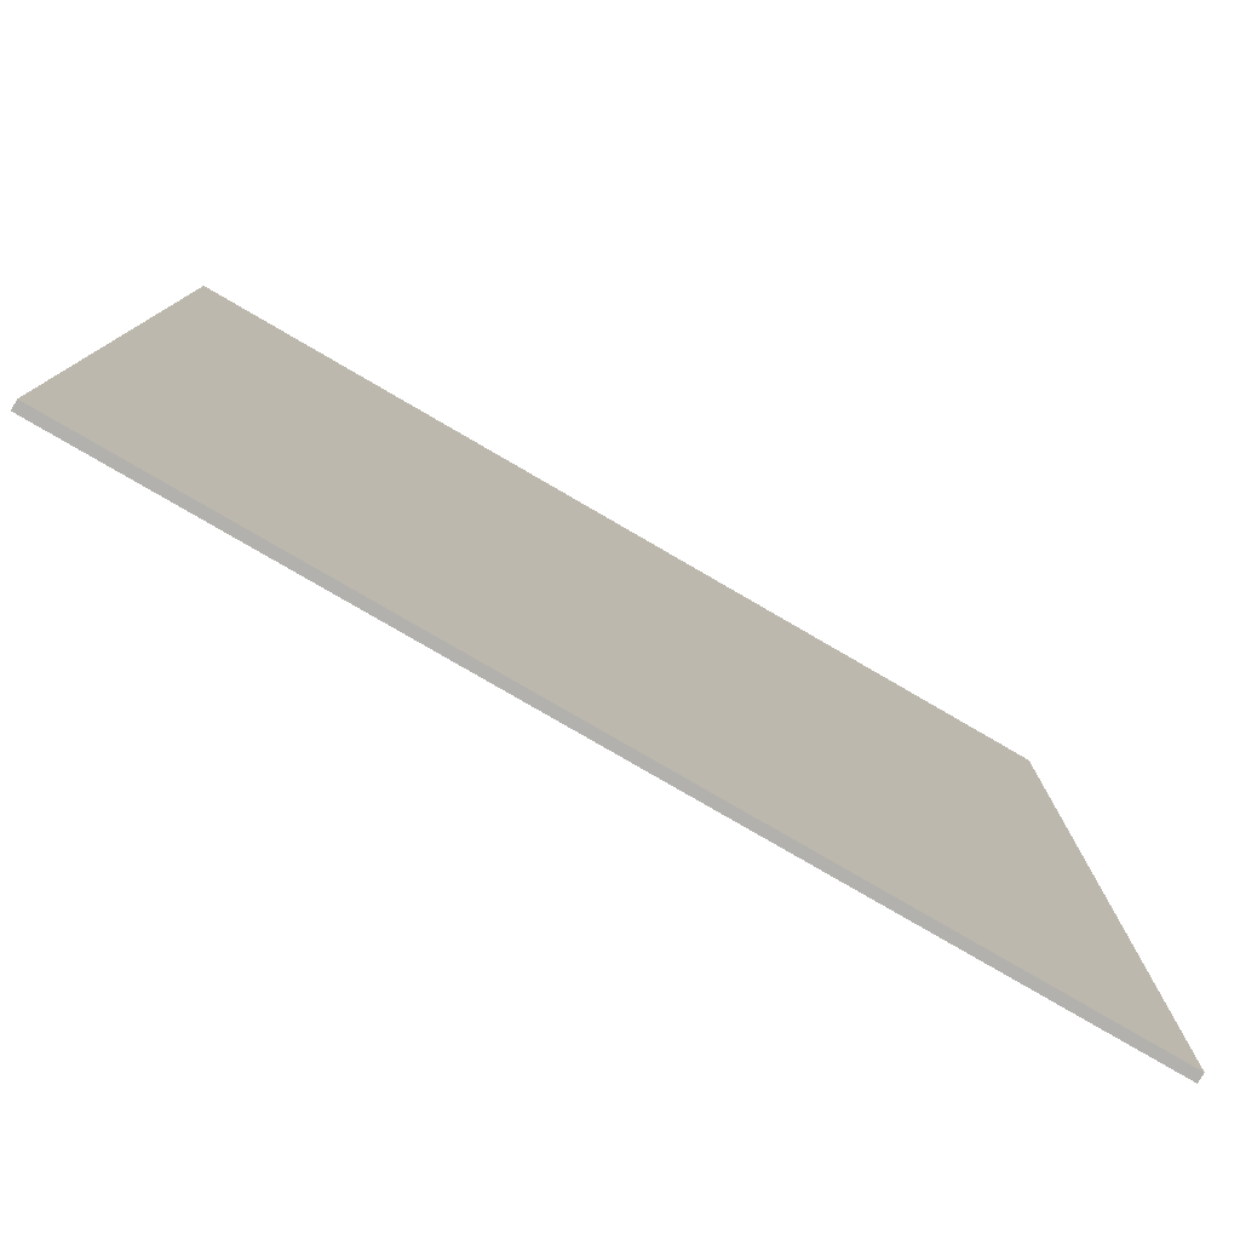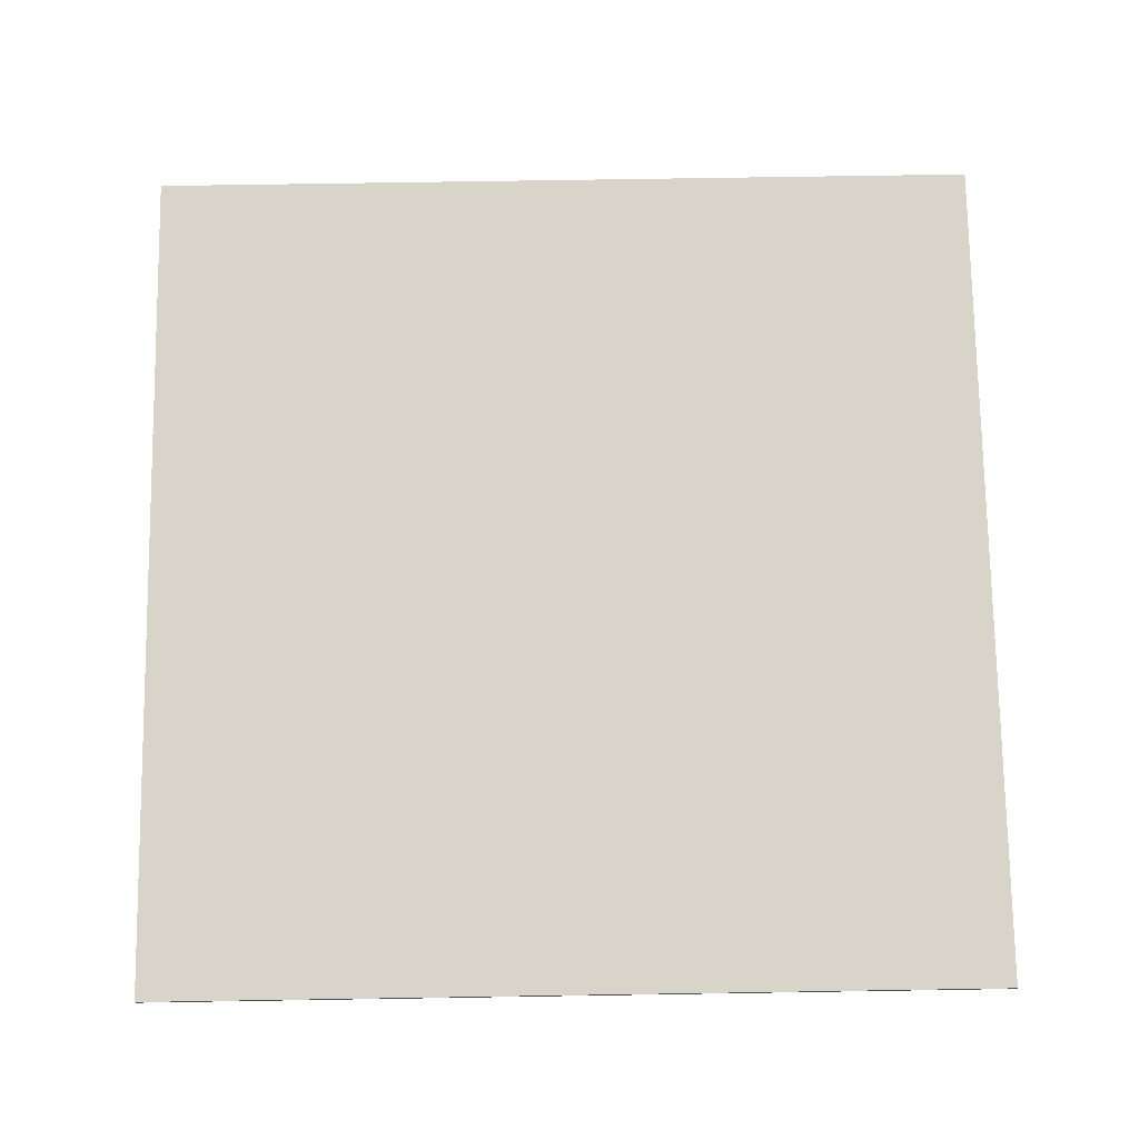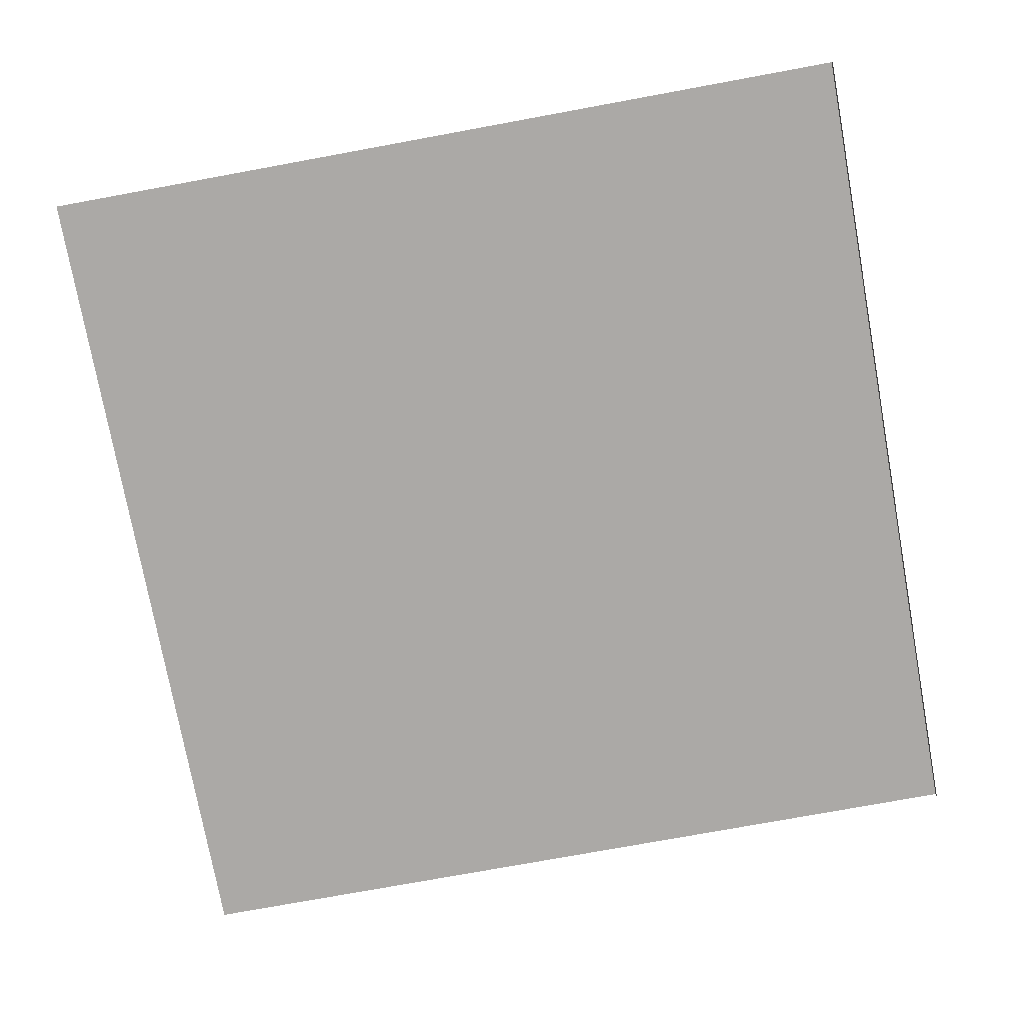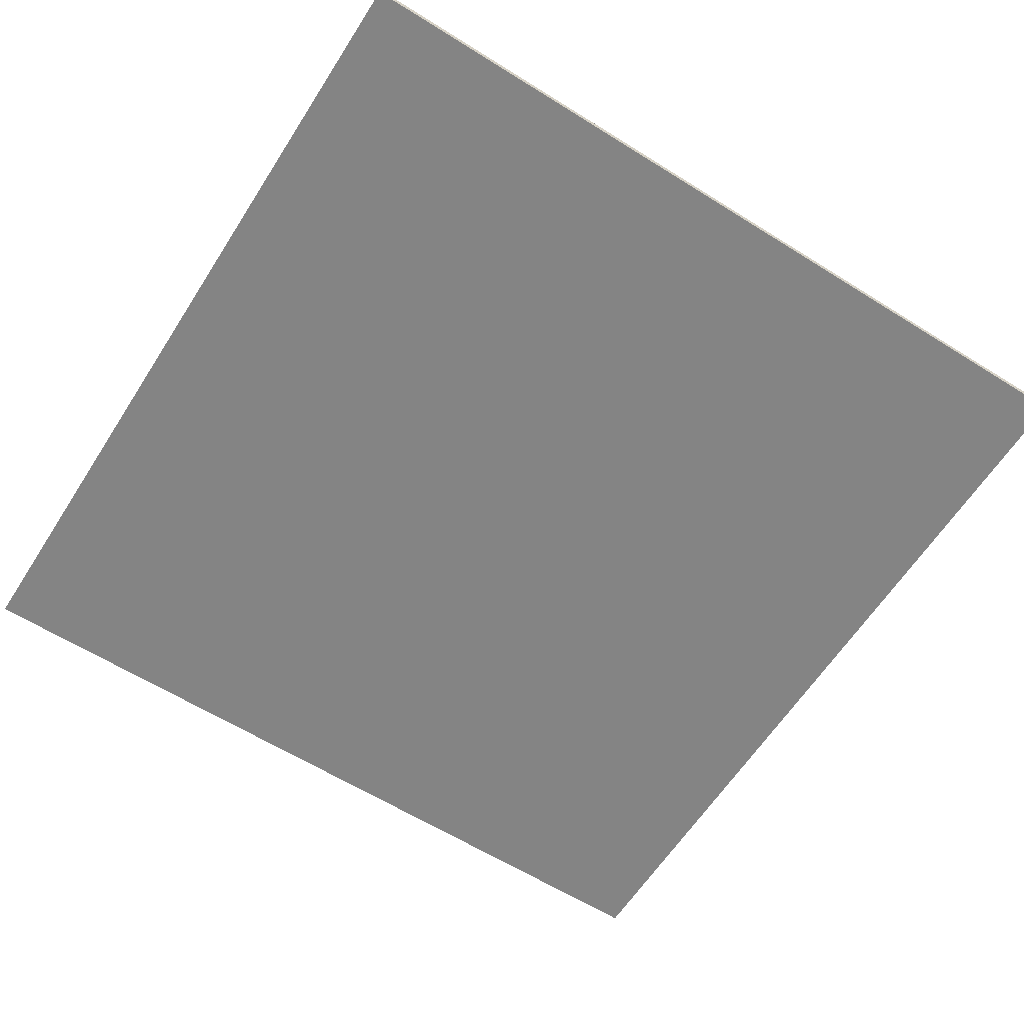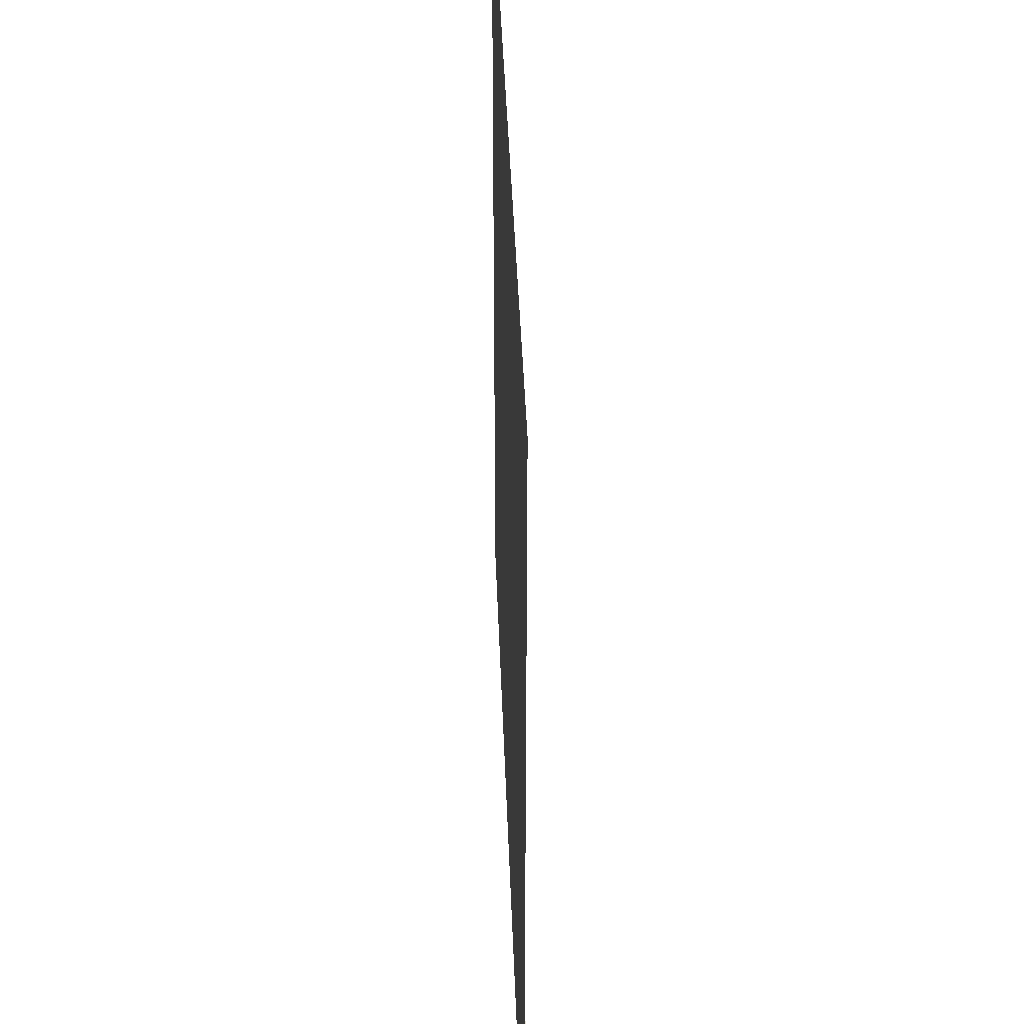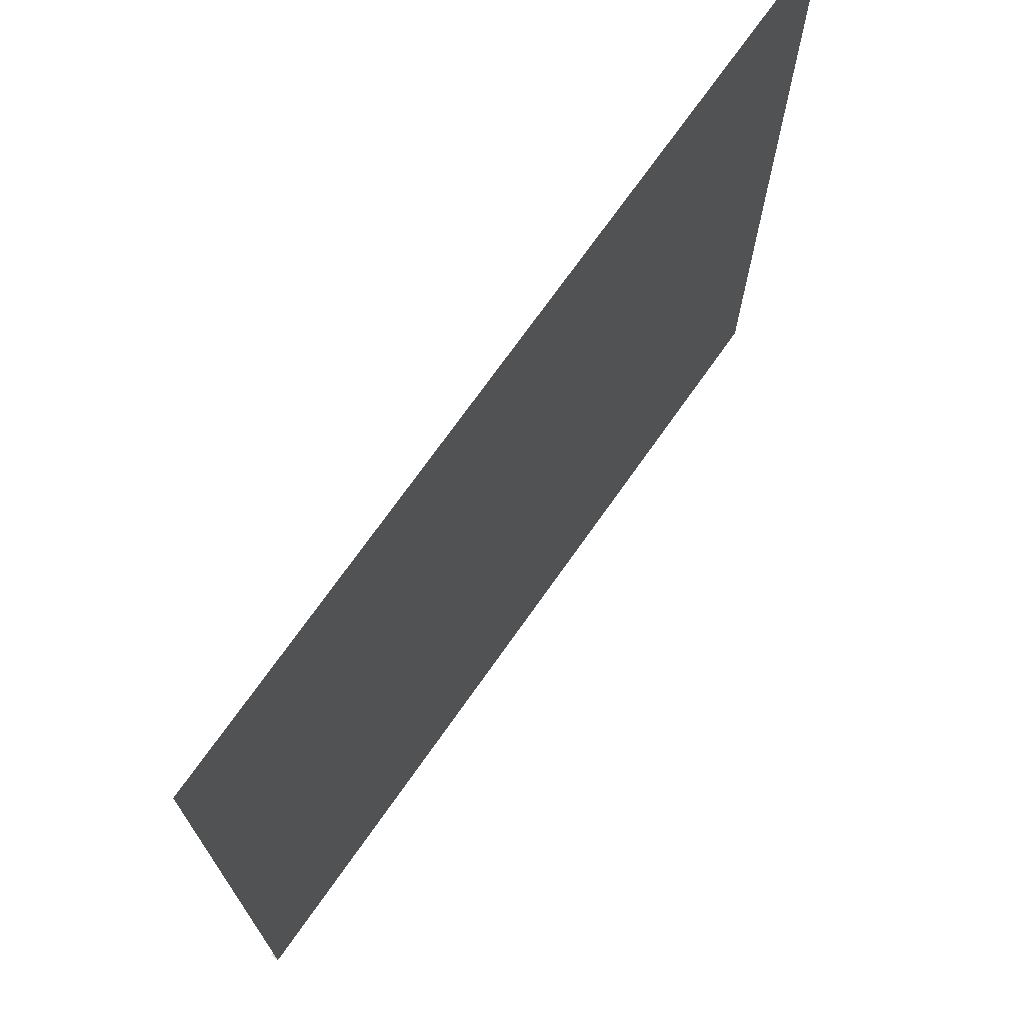
<metadata>
{"format":"obj","ext":"obj","renderer":"f3d","projection":"perspective","resolution":1024,"background":"white","views":[{"elev":-79.2,"azim":149.8,"up":"+Z"},{"elev":75.1,"azim":179.1,"up":"+Y"},{"elev":-75.6,"azim":100.4,"up":"+Y"},{"elev":-61.4,"azim":147.5,"up":"+Y"},{"elev":40.2,"azim":-92.0,"up":"+Z"},{"elev":72.3,"azim":125.2,"up":"+Z"}]}
</metadata>
<code>
o 10_sep_l_Plane.023
v 0.8 0.016 -0.8
v -0.8 0.016 -0.8
v 0.8 0.016 0.8
v -0.8 0.016 0.8
v 0.8 0.016 -0
v -0 0.016 -0.8
v -0.8 0.016 -0
v 0 0.016 0.8
v 0 0.016 -0
v 0 0.016 0.4
v -0 0.016 -0.64
v 0.8 0.016 -0.64
v -0.4 0.016 -0.8
v -0.8 0.016 0.4
v 0.4 0.016 0.8
v 0.8 0.016 0.4
v 0.4 0.016 -0.8
v -0.8 0.016 -0.64
v -0.4 0.016 0.8
v 0.4 0.016 -0
v -0.4 0.016 -0
v 0.4 0.016 0.4
v -0.4 0.016 0.4
v -0.4 0.016 -0.64
v 0.4 0.016 -0.64
v 0.8 -0 -0.8
v -0.8 -0 -0.8
v -0 -0 -0.8
v -0.4 -0 -0.8
v 0.4 -0 -0.8
f 23 19 8 10
f 22 16 5 20
f 10 22 20 9
f 8 15 22 10
f 15 3 16 22
f 21 23 10 9
f 7 14 23 21
f 14 4 19 23
f 21 24 18 7
f 9 11 24 21
f 20 25 11 9
f 5 12 25 20
f 25 17 6 11
f 24 13 2 18
f 11 6 13 24
f 12 1 17 25
f 17 1 26 30
f 13 6 28 29
f 6 17 30 28
f 2 13 29 27

</code>
